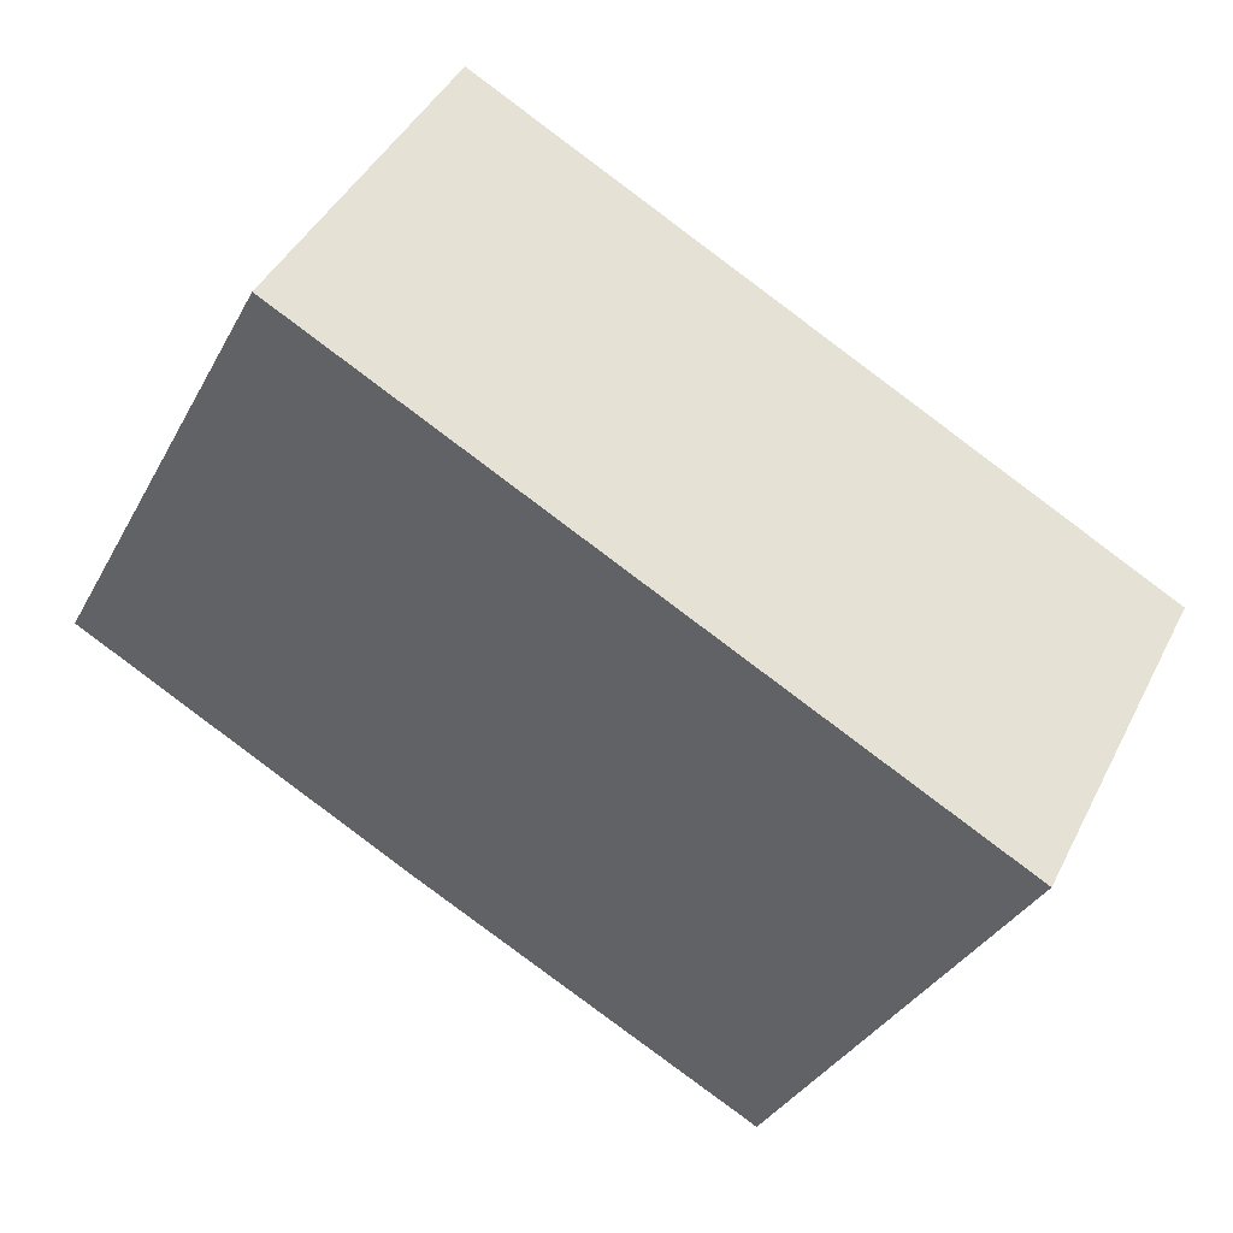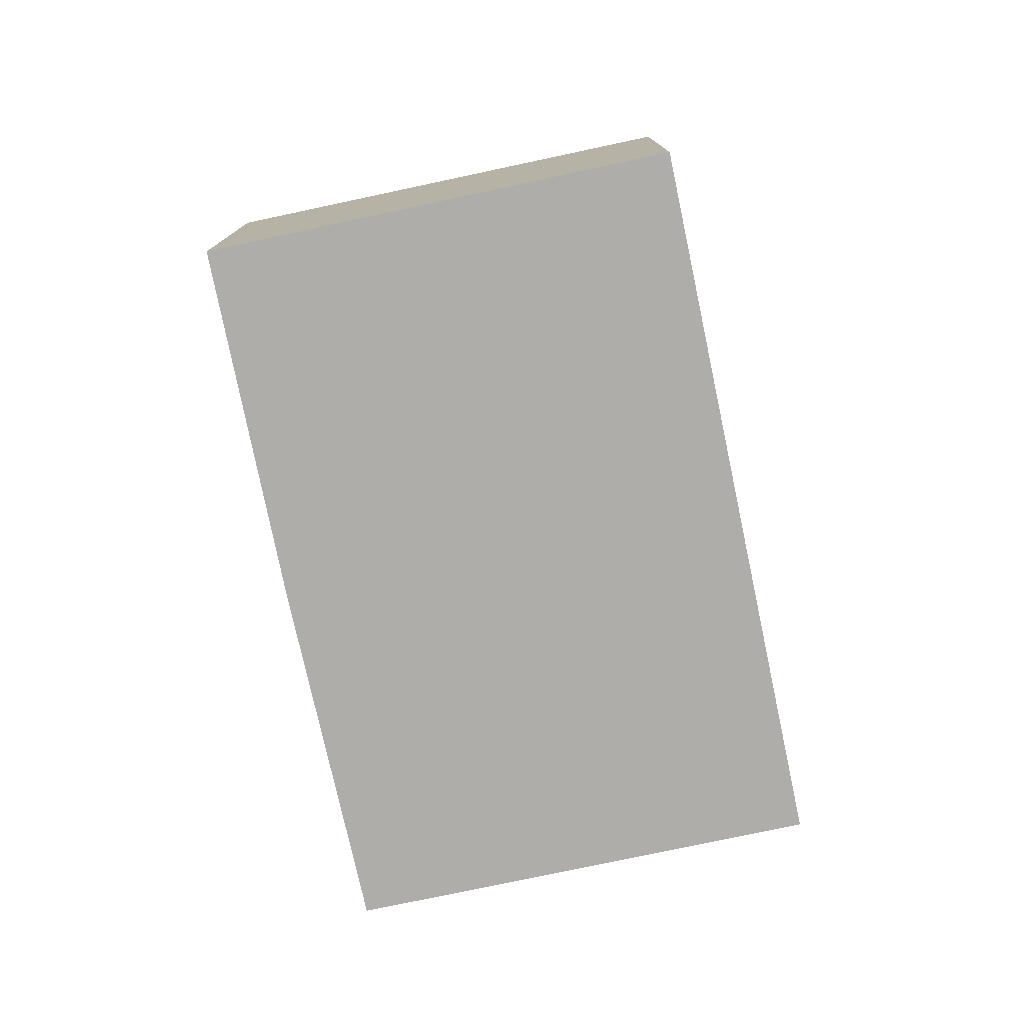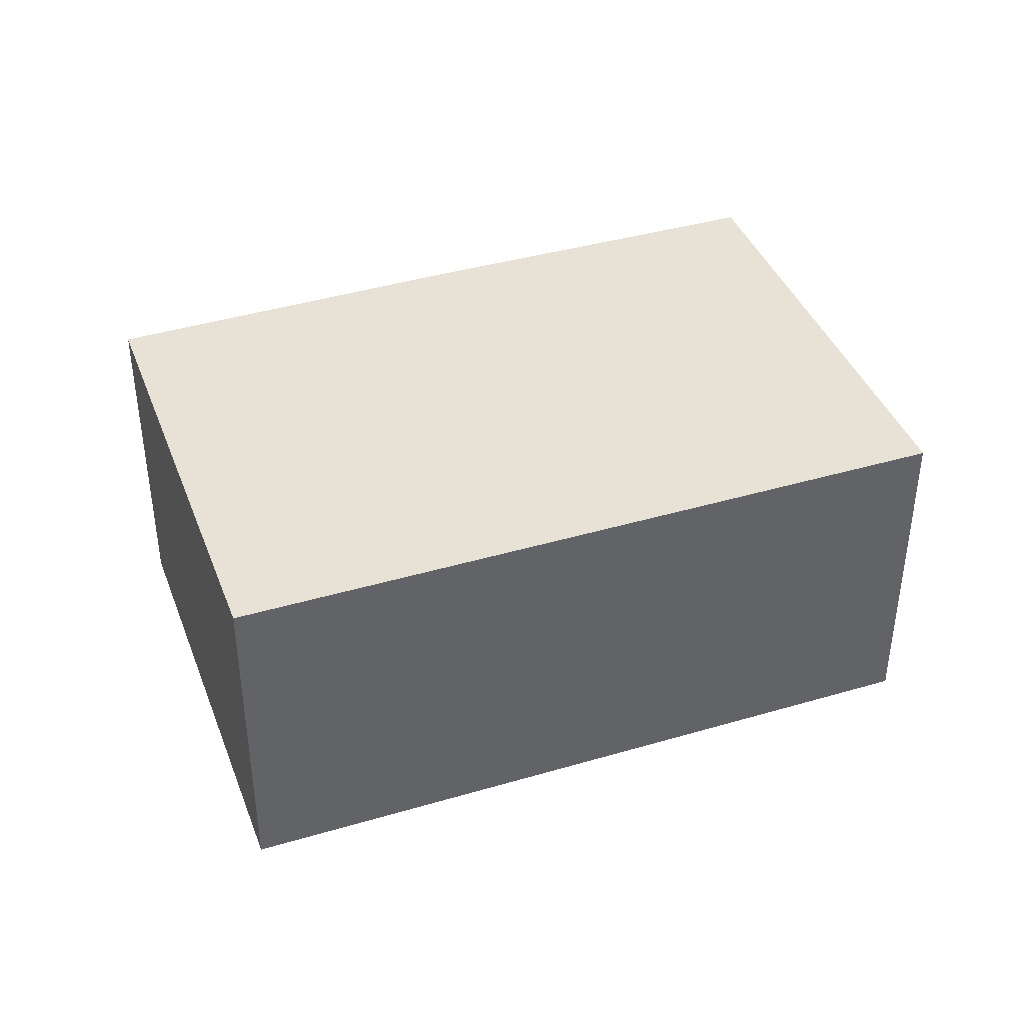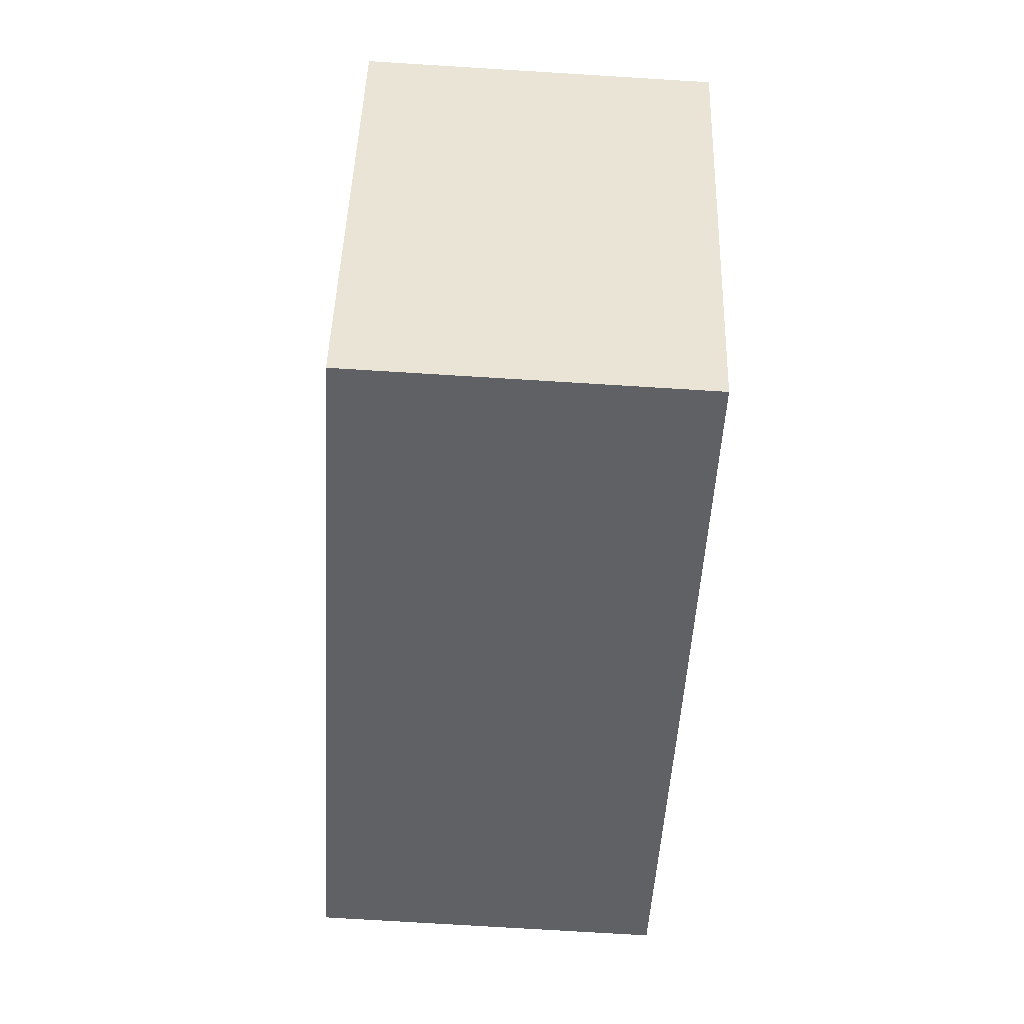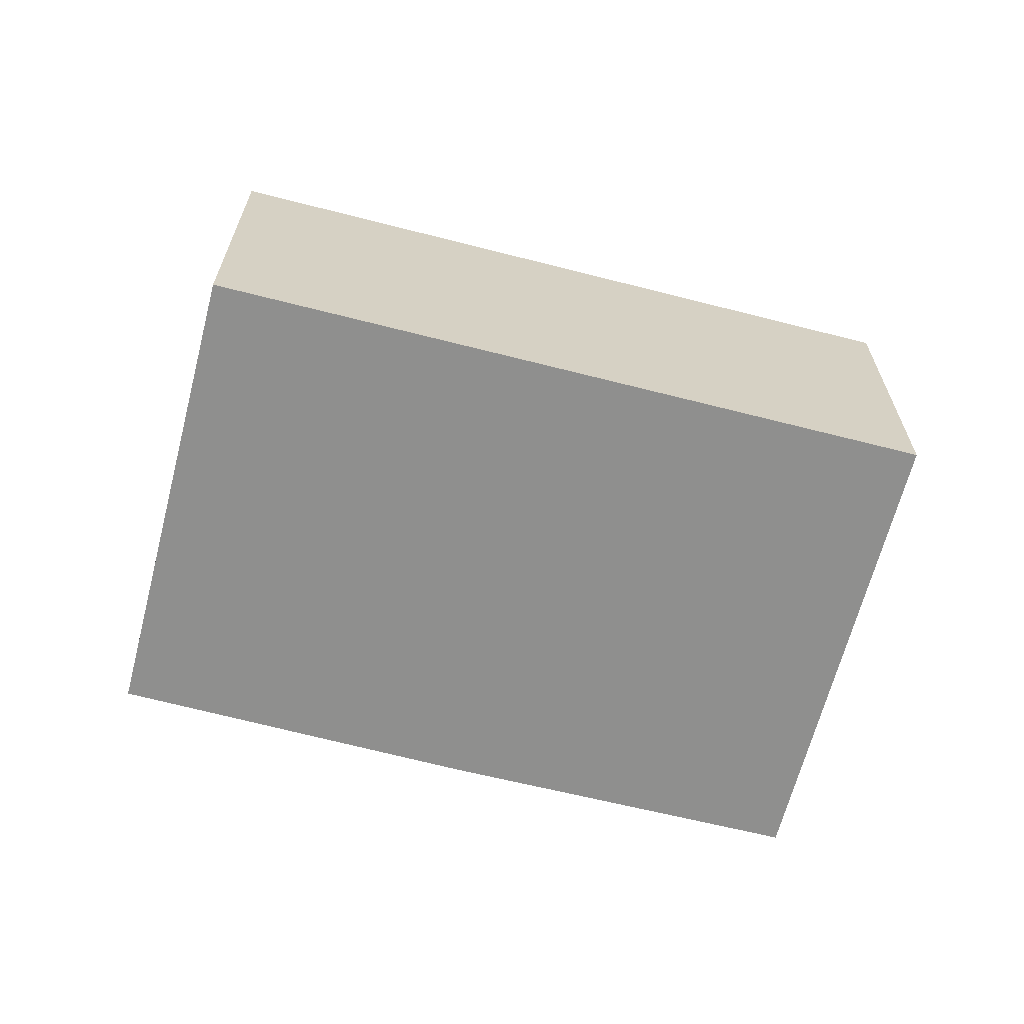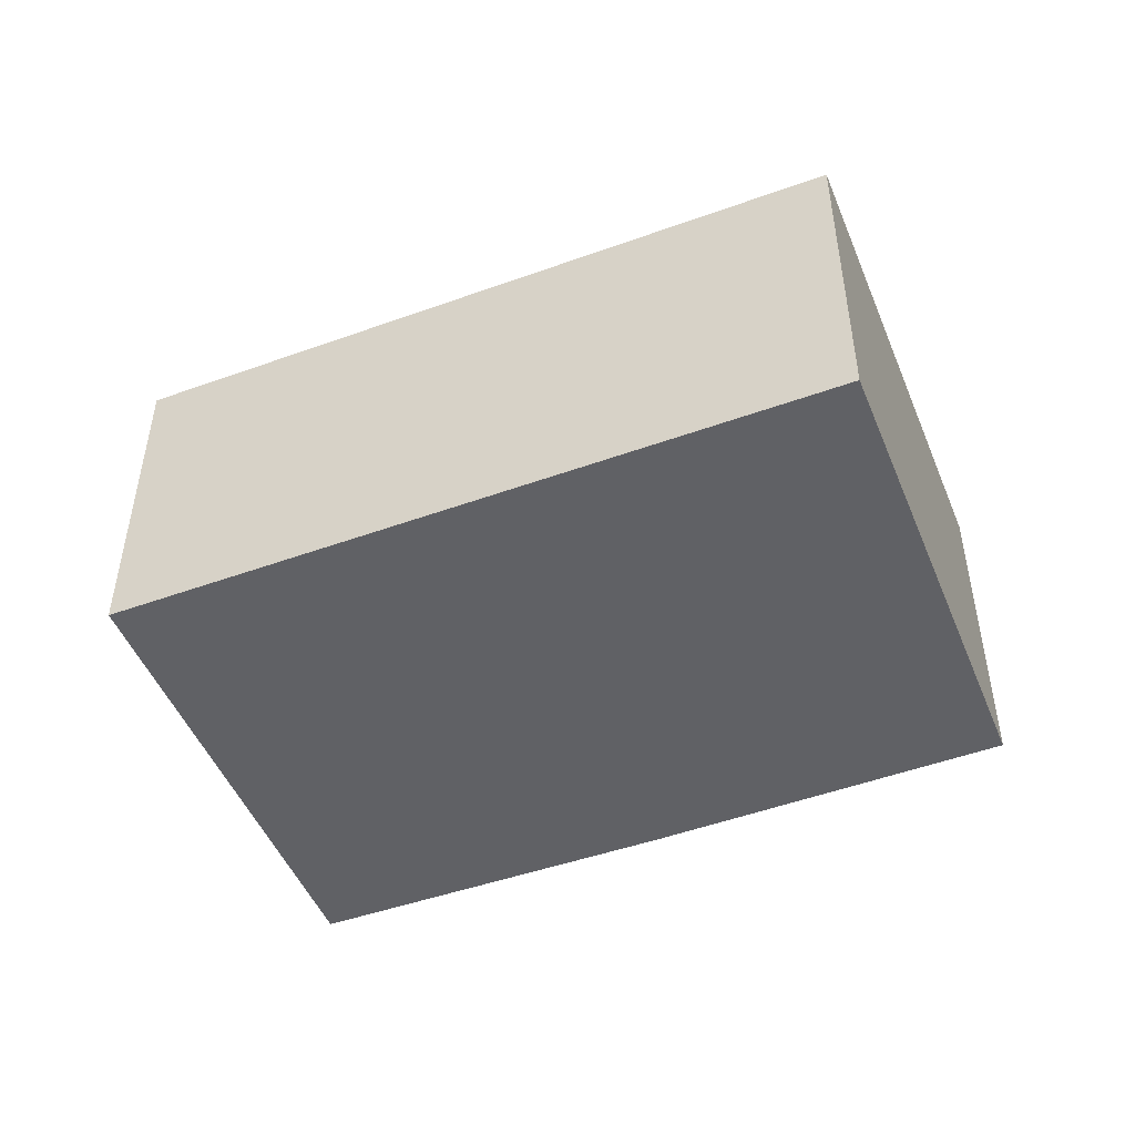
<metadata>
{"format":"obj","ext":"obj","renderer":"f3d","projection":"perspective","resolution":1024,"background":"white","views":[{"elev":43.5,"azim":25.4,"up":"+Z"},{"elev":-77.1,"azim":-50.5,"up":"+Y"},{"elev":40.5,"azim":7.6,"up":"+Y"},{"elev":-75.2,"azim":86.5,"up":"+Z"},{"elev":-65.3,"azim":13.0,"up":"+Y"},{"elev":-48.9,"azim":49.3,"up":"+Y"}]}
</metadata>
<code>
v  1.903 2.876 3.655
v  2.795 2.876 -1.495
v  0 2.876 1.761e-16
v  7.506 2.876 0.744
v  5.448 2.876 -2.849
v  5.599 2.876 -2.927
v  5.599 1.792e-16 -2.927
v  5.448 1.745e-16 -2.849
v  2.795 9.154e-17 -1.495
v  0 0 0
v  1.903 -2.238e-16 3.655
v  7.506 -4.556e-17 0.744
g defaultobject
f 1 2 3
f 2 1 4
f 2 4 5
f 5 4 6
f 7 5 6
f 5 7 2
f 2 7 8
f 2 8 9
f 2 9 3
f 3 9 10
f 10 1 3
f 1 10 11
f 11 4 1
f 4 11 12
f 12 6 4
f 6 12 7
f 9 11 10
f 11 9 12
f 12 9 8
f 12 8 7

</code>
